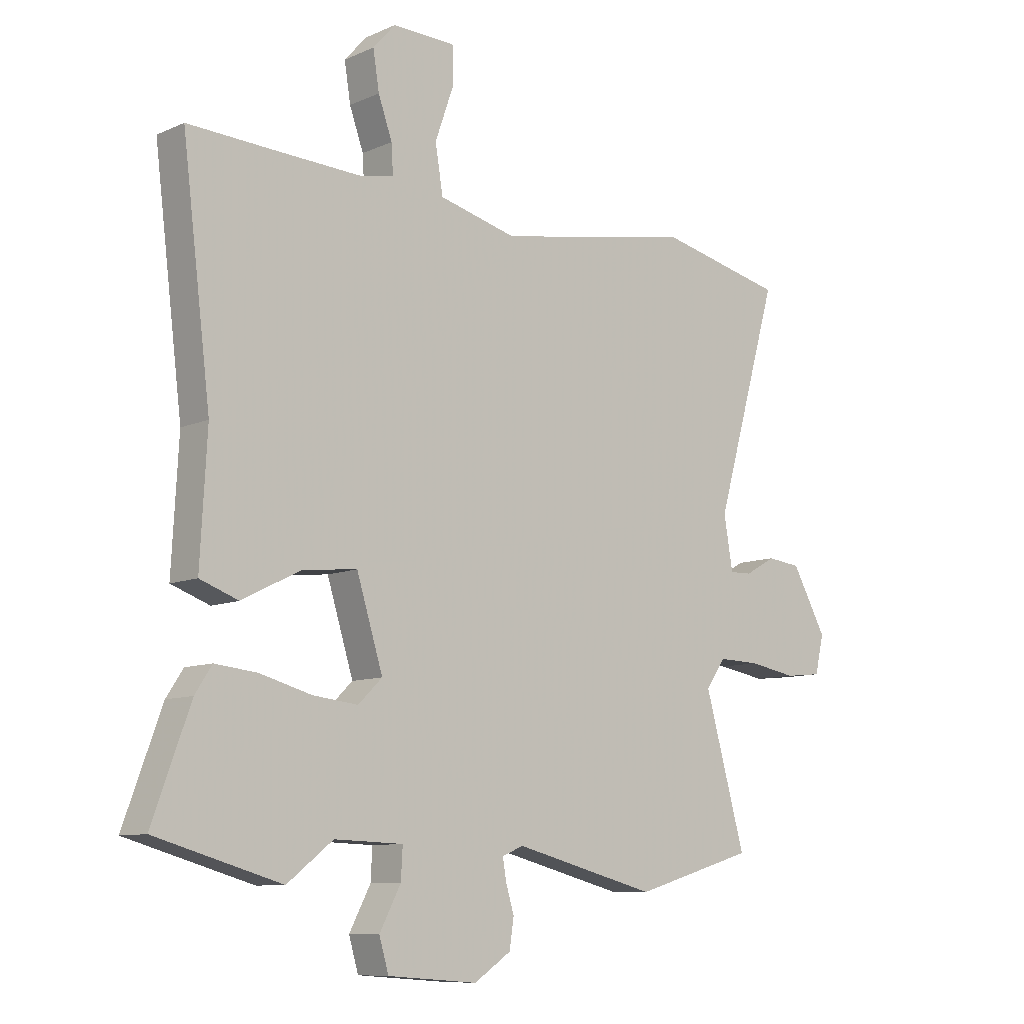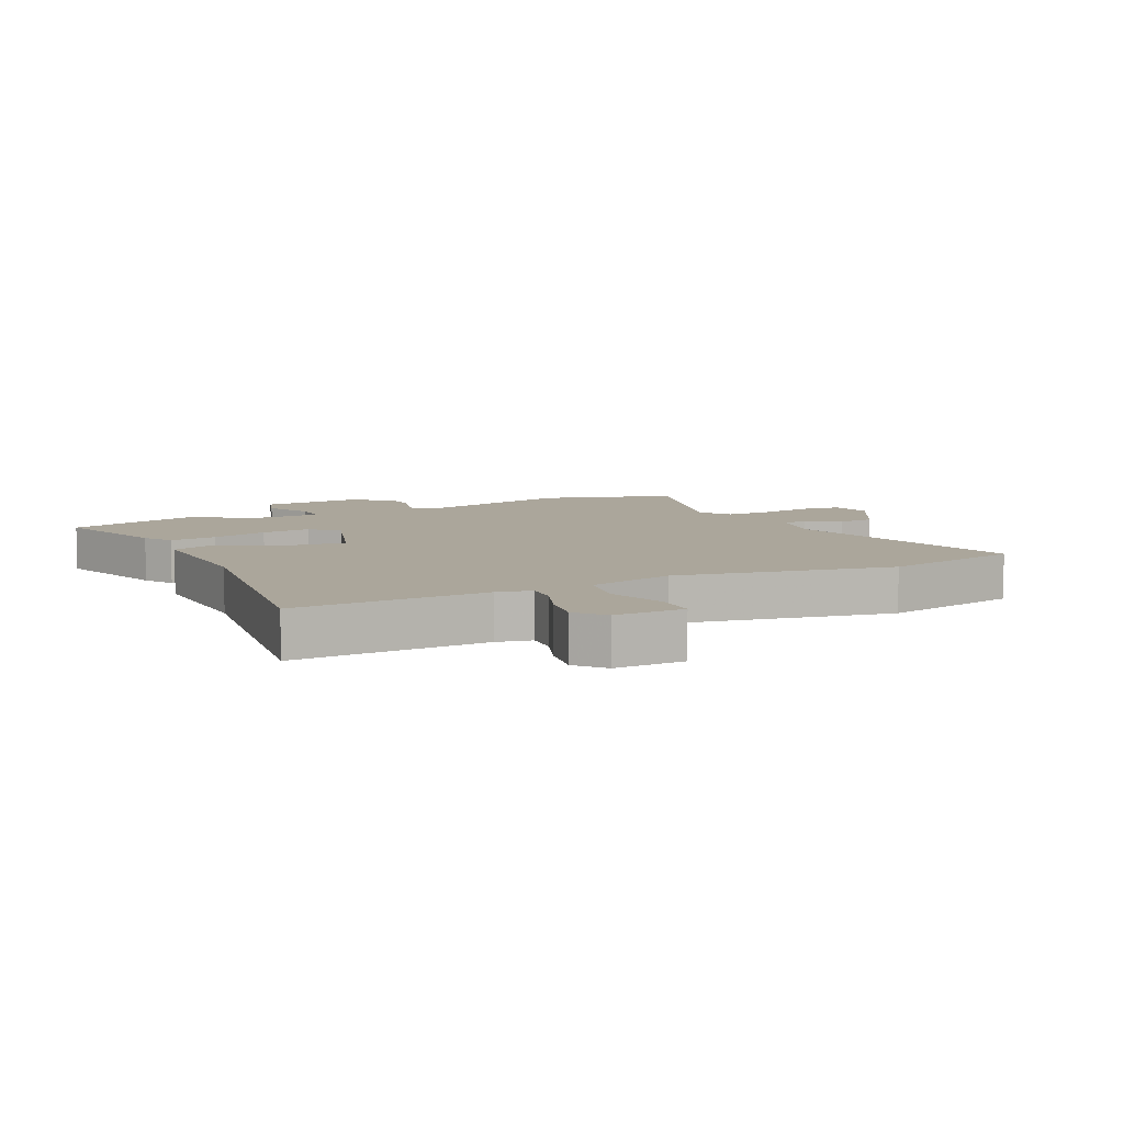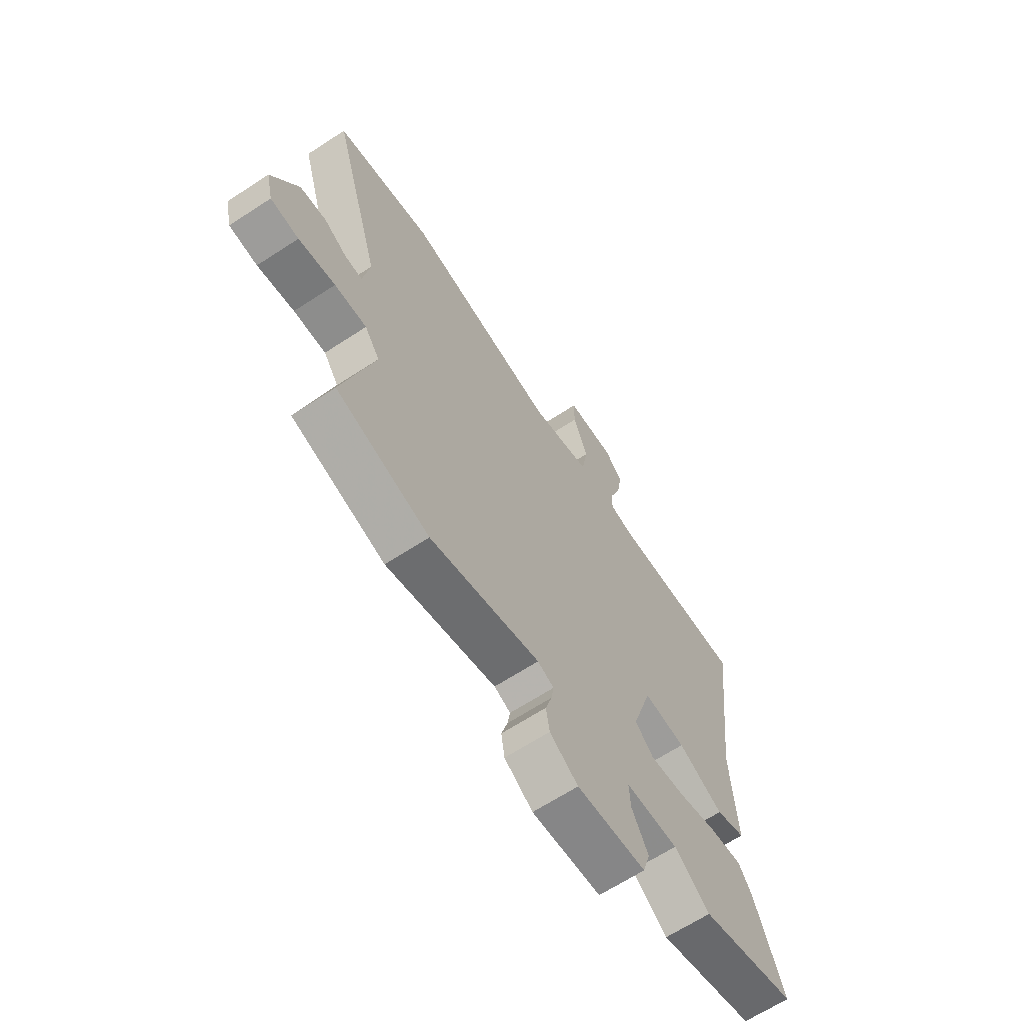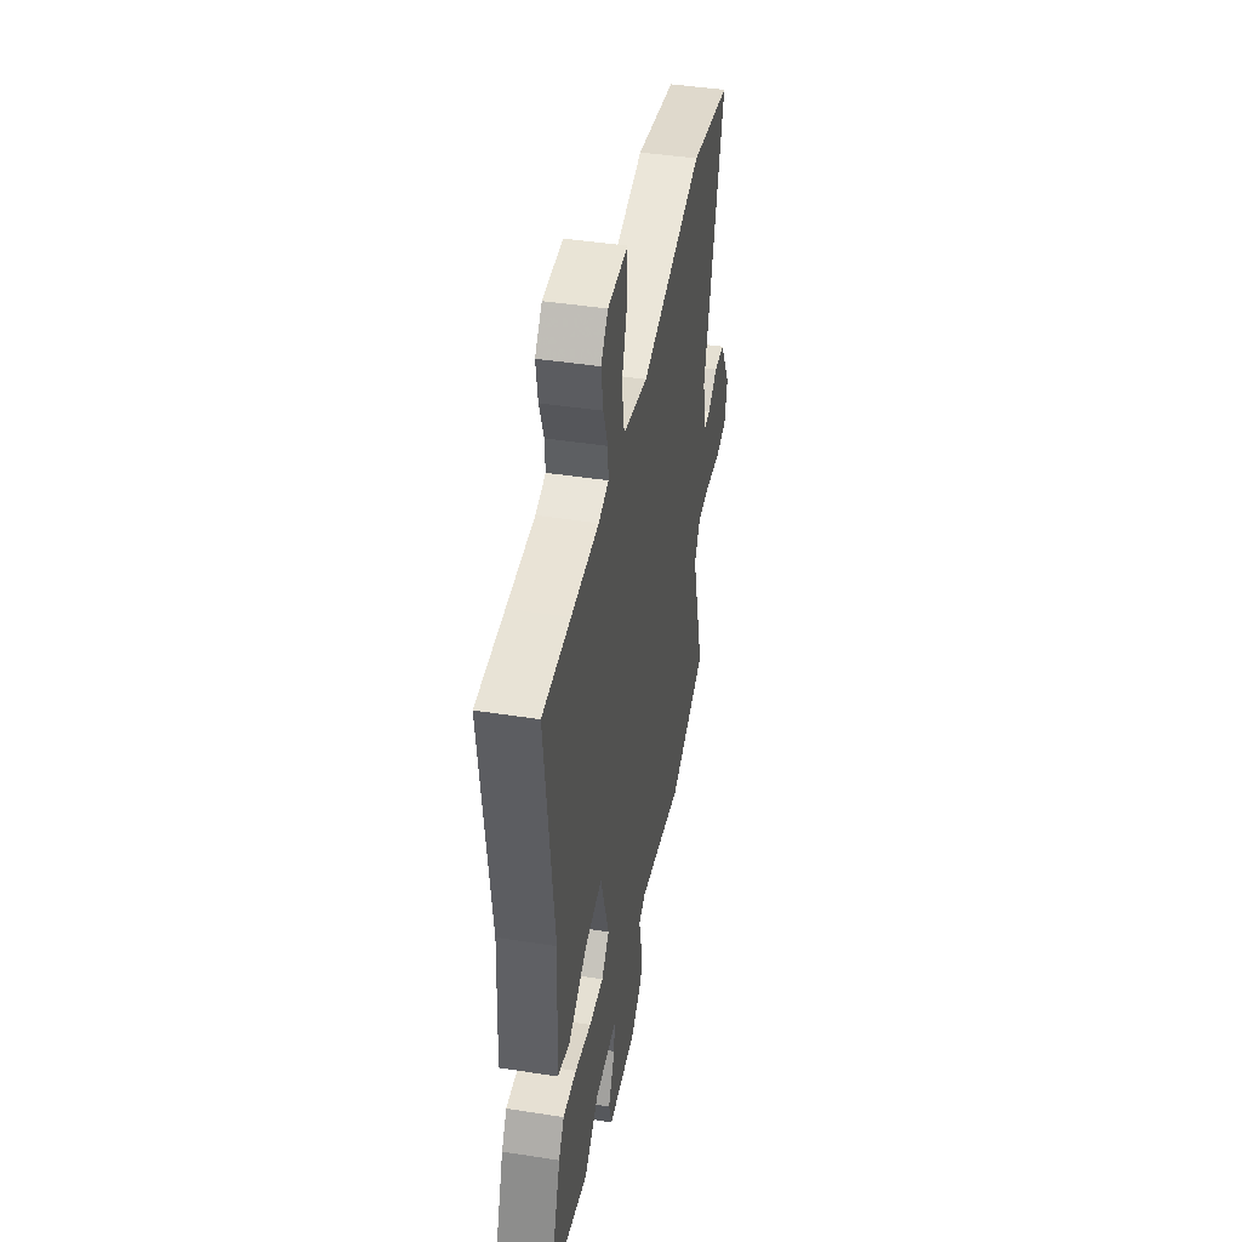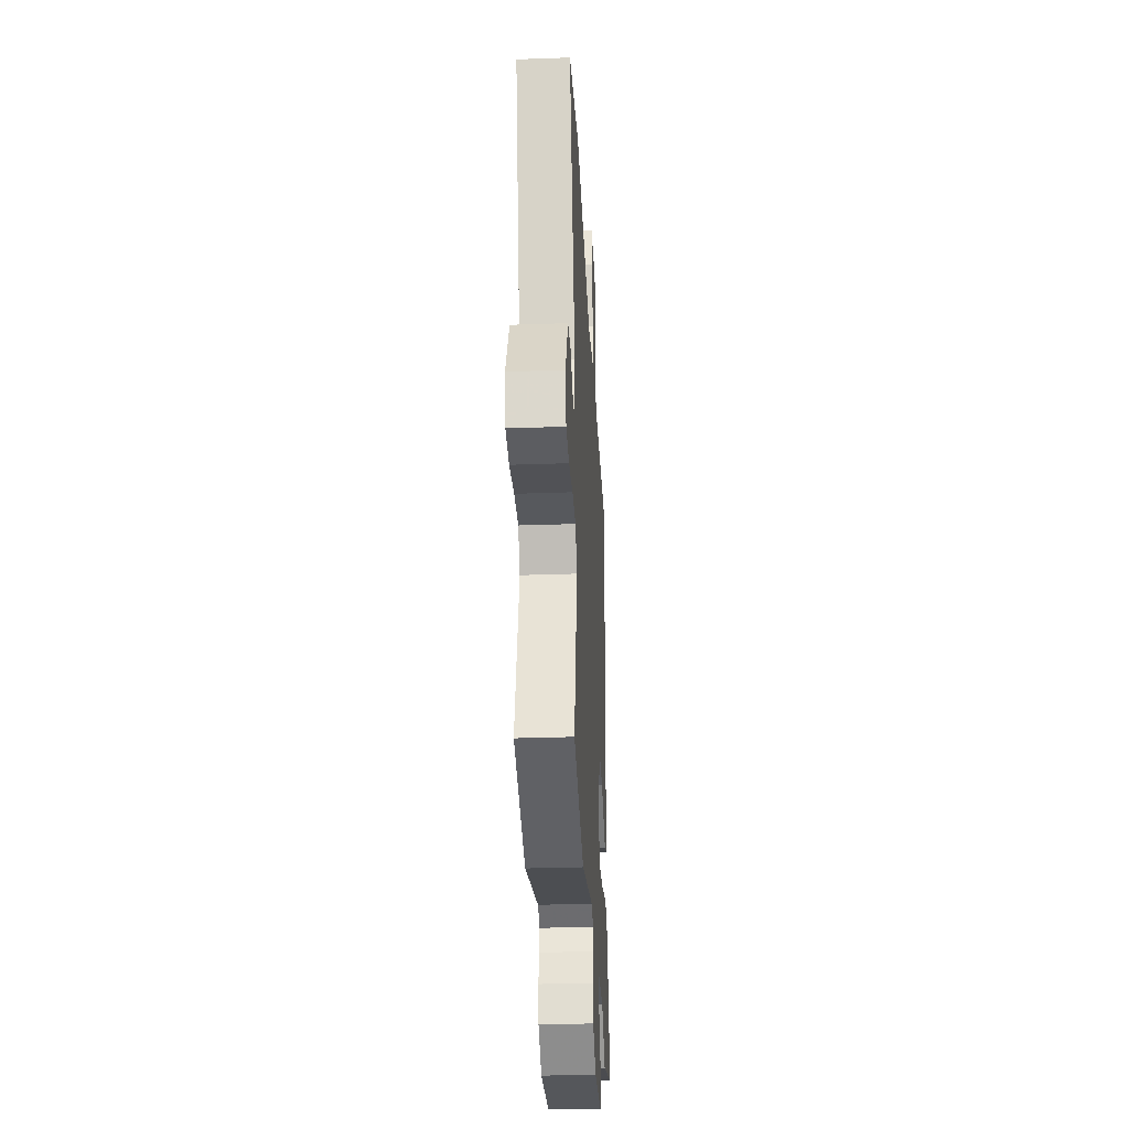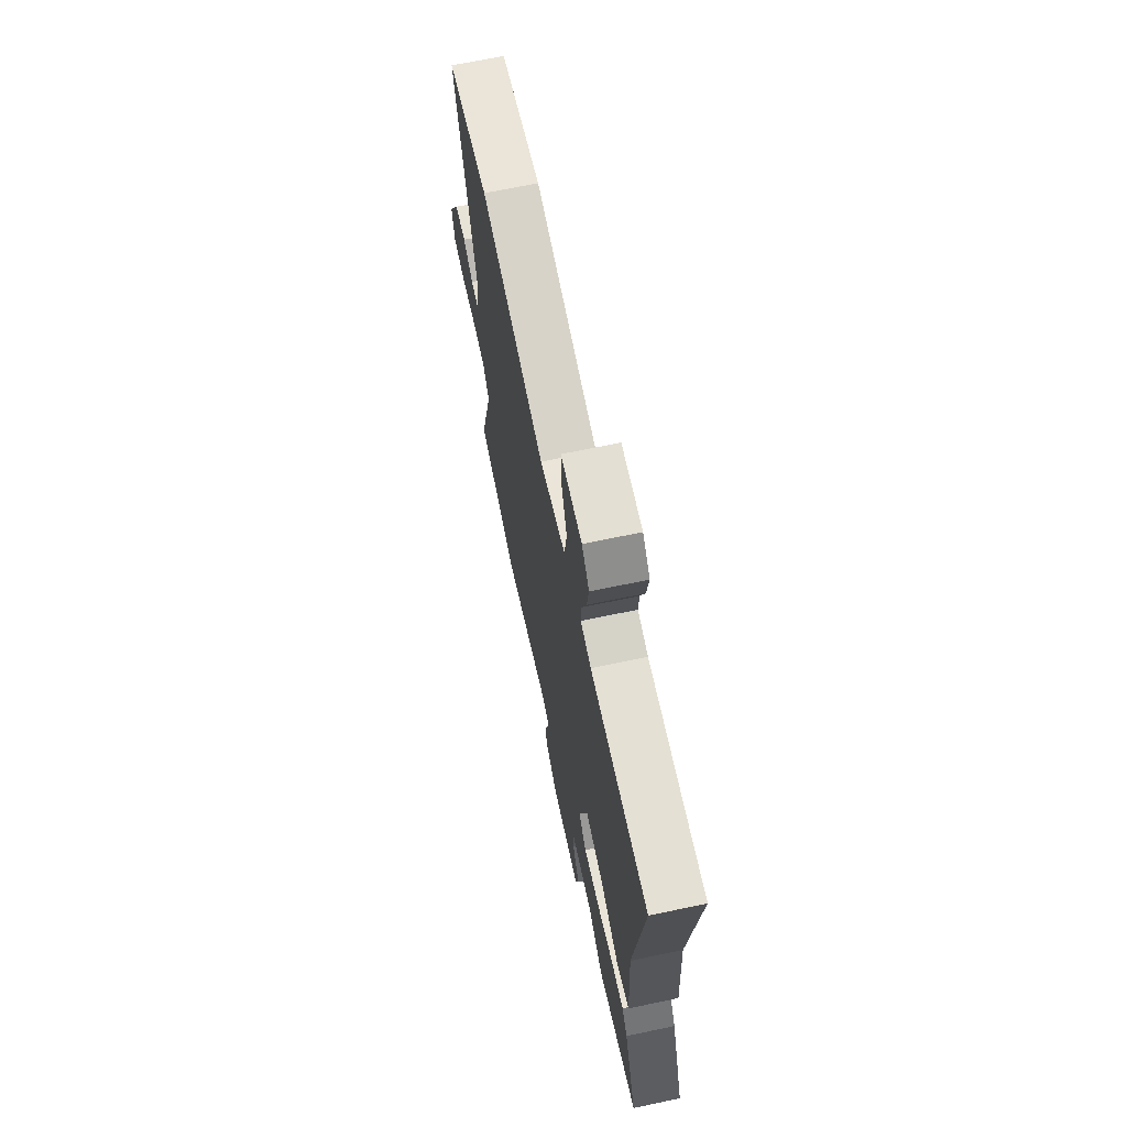
<metadata>
{"format":"obj","ext":"obj","renderer":"f3d","projection":"perspective","resolution":1024,"background":"white","views":[{"elev":-9.5,"azim":-41.3,"up":"+Z"},{"elev":7.9,"azim":-25.4,"up":"+Y"},{"elev":-65.6,"azim":123.3,"up":"+Z"},{"elev":44.0,"azim":-79.6,"up":"+Z"},{"elev":-31.1,"azim":92.9,"up":"+Z"},{"elev":67.7,"azim":-101.9,"up":"+Z"}]}
</metadata>
<code>
v 0.417 0.07 0.518
v 0.644 0.07 0.468
v 0.529 0.07 0.069
v 0.545 0.07 -0.026
v 0.585 0.07 -0.025
v 0.64 0.07 0.006
v 0.701 0.07 -0.001
v 0.763 0.07 -0.113
v 0.747 0.07 -0.181
v 0.681 0.07 -0.188
v 0.595 0.07 -0.173
v 0.52 0.07 -0.171
v 0.485 0.07 -0.221
v 0.558 0.07 -0.483
v 0.341 0.07 -0.547
v 0.084 0.07 -0.481
v 0.046 0.07 -0.497
v 0.052 0.07 -0.534
v 0.067 0.07 -0.584
v 0.059 0.07 -0.636
v -0.007 0.07 -0.68
v -0.168 0.07 -0.668
v -0.185 0.07 -0.61
v -0.147 0.07 -0.538
v -0.144 0.07 -0.483
v -0.267 0.07 -0.479
v -0.349 0.07 -0.543
v -0.574 0.07 -0.479
v -0.506 0.07 -0.293
v -0.476 0.07 -0.247
v -0.4 0.07 -0.255
v -0.308 0.07 -0.28
v -0.227 0.07 -0.289
v -0.184 0.07 -0.247
v -0.231 0.07 -0.095
v -0.329 0.07 -0.105
v -0.434 0.07 -0.158
v -0.503 0.07 -0.133
v -0.491 0.07 0.088
v -0.542 0.07 0.502
v -0.384 0.07 0.495
v -0.229 0.07 0.489
v -0.172 0.07 0.501
v -0.175 0.07 0.553
v -0.2 0.07 0.623
v -0.211 0.07 0.692
v -0.171 0.07 0.737
v -0.057 0.07 0.734
v -0.057 0.07 0.666
v -0.09 0.07 0.572
v -0.076 0.07 0.488
v 0.064 0.07 0.453
v 0.417 0 0.518
v 0.644 0 0.468
v 0.529 0 0.069
v 0.545 0 -0.026
v 0.585 0 -0.025
v 0.64 0 0.006
v 0.701 0 -0.001
v 0.763 0 -0.113
v 0.747 0 -0.181
v 0.681 0 -0.188
v 0.595 0 -0.173
v 0.52 0 -0.171
v 0.485 0 -0.221
v 0.558 0 -0.483
v 0.341 0 -0.547
v 0.084 0 -0.481
v 0.046 0 -0.497
v 0.052 0 -0.534
v 0.067 0 -0.584
v 0.059 0 -0.636
v -0.007 0 -0.68
v -0.168 0 -0.668
v -0.185 0 -0.61
v -0.147 0 -0.538
v -0.144 0 -0.483
v -0.267 0 -0.479
v -0.349 0 -0.543
v -0.574 0 -0.479
v -0.506 0 -0.293
v -0.476 0 -0.247
v -0.4 0 -0.255
v -0.308 0 -0.28
v -0.227 0 -0.289
v -0.184 0 -0.247
v -0.231 0 -0.095
v -0.329 0 -0.105
v -0.434 0 -0.158
v -0.503 0 -0.133
v -0.491 0 0.088
v -0.542 0 0.502
v -0.384 0 0.495
v -0.229 0 0.489
v -0.172 0 0.501
v -0.175 0 0.553
v -0.2 0 0.623
v -0.211 0 0.692
v -0.171 0 0.737
v -0.057 0 0.734
v -0.057 0 0.666
v -0.09 0 0.572
v -0.076 0 0.488
v 0.064 0 0.453
f 48 49 50
f 47 48 50
f 46 47 50
f 45 46 50
f 44 45 50
f 43 44 50 51
f 42 43 51 52
f 39 40 41
f 41 42 52
f 39 41 52
f 38 39 52
f 37 38 52
f 36 37 52
f 30 31 32
f 29 30 32
f 28 29 32
f 27 28 32
f 26 27 32
f 25 26 32 33
f 22 23 24
f 21 22 24
f 20 21 24
f 19 20 24
f 18 19 24
f 17 18 24 25
f 25 33 34
f 17 25 34
f 16 17 34
f 16 34 35
f 15 16 35
f 14 15 35
f 13 14 35
f 9 10 11
f 8 9 11
f 7 8 11
f 6 7 11
f 5 6 11
f 4 5 11 12
f 1 2 3
f 52 1 3
f 36 52 3
f 35 36 3
f 12 13 35
f 4 12 35
f 3 4 35
f 102 101 100
f 102 100 99
f 102 99 98
f 102 98 97
f 102 97 96
f 103 102 96 95
f 104 103 95 94
f 93 92 91
f 104 94 93
f 104 93 91
f 104 91 90
f 104 90 89
f 104 89 88
f 84 83 82
f 84 82 81
f 84 81 80
f 84 80 79
f 84 79 78
f 85 84 78 77
f 76 75 74
f 76 74 73
f 76 73 72
f 76 72 71
f 76 71 70
f 77 76 70 69
f 86 85 77
f 86 77 69
f 86 69 68
f 87 86 68
f 87 68 67
f 87 67 66
f 87 66 65
f 63 62 61
f 63 61 60
f 63 60 59
f 63 59 58
f 63 58 57
f 64 63 57 56
f 55 54 53
f 55 53 104
f 55 104 88
f 55 88 87
f 87 65 64
f 87 64 56
f 87 56 55
f 1 53 54 2
f 2 54 55 3
f 3 55 56 4
f 4 56 57 5
f 5 57 58 6
f 6 58 59 7
f 7 59 60 8
f 8 60 61 9
f 9 61 62 10
f 10 62 63 11
f 11 63 64 12
f 12 64 65 13
f 13 65 66 14
f 14 66 67 15
f 15 67 68 16
f 16 68 69 17
f 17 69 70 18
f 18 70 71 19
f 19 71 72 20
f 20 72 73 21
f 21 73 74 22
f 22 74 75 23
f 23 75 76 24
f 24 76 77 25
f 25 77 78 26
f 26 78 79 27
f 27 79 80 28
f 28 80 81 29
f 29 81 82 30
f 30 82 83 31
f 31 83 84 32
f 32 84 85 33
f 33 85 86 34
f 34 86 87 35
f 35 87 88 36
f 36 88 89 37
f 37 89 90 38
f 38 90 91 39
f 39 91 92 40
f 40 92 93 41
f 41 93 94 42
f 42 94 95 43
f 43 95 96 44
f 44 96 97 45
f 45 97 98 46
f 46 98 99 47
f 47 99 100 48
f 48 100 101 49
f 49 101 102 50
f 50 102 103 51
f 51 103 104 52
f 52 104 53 1

</code>
